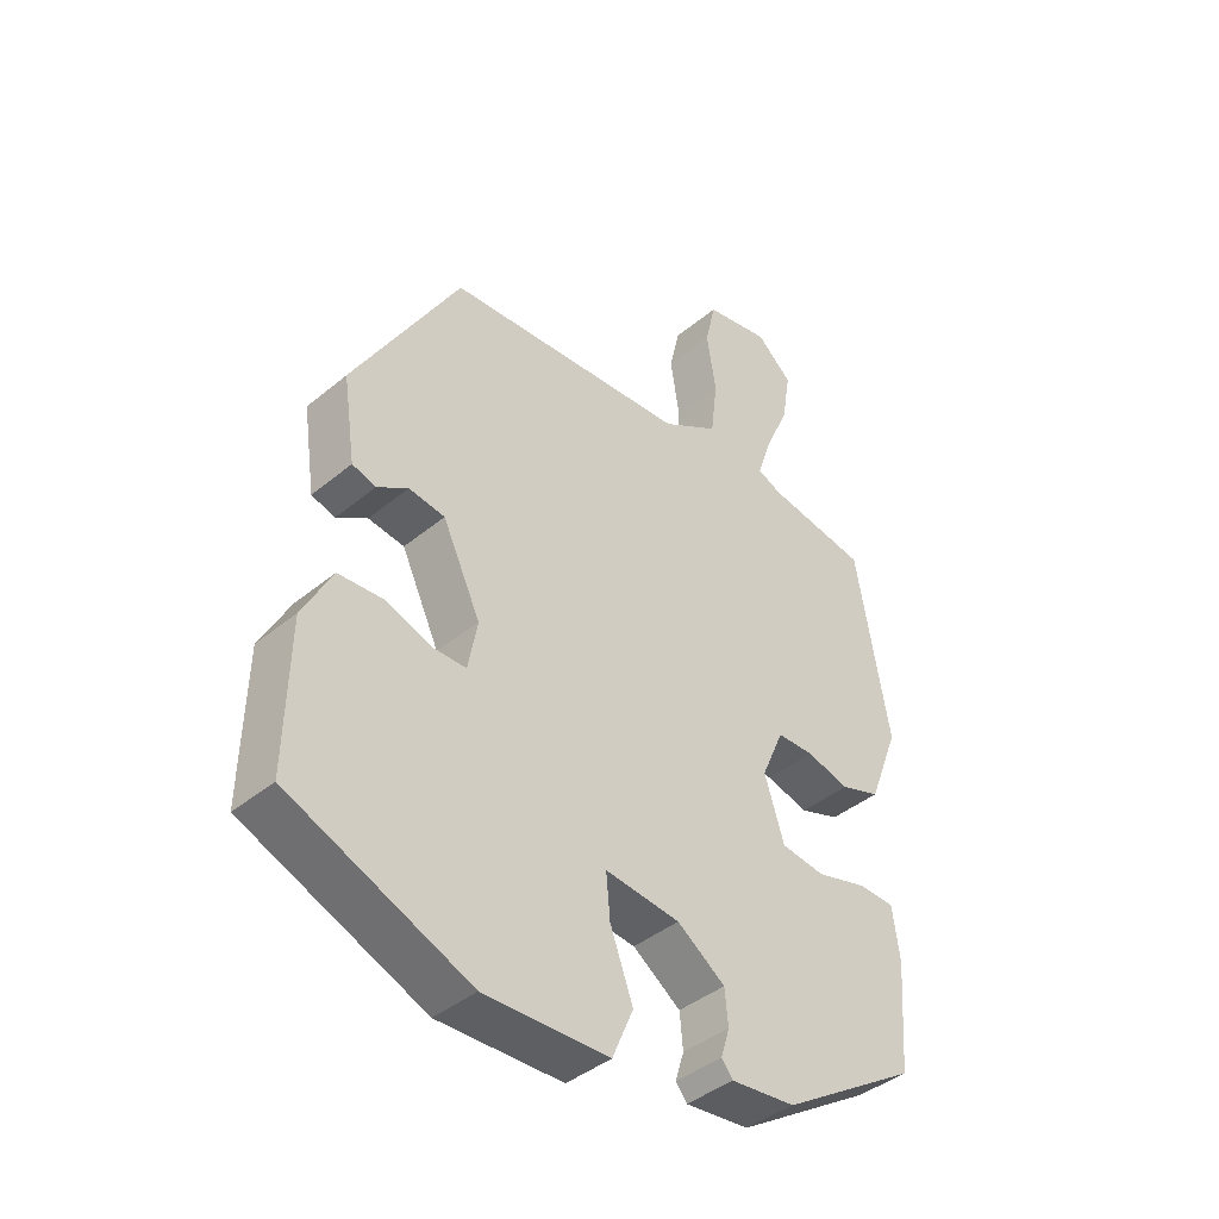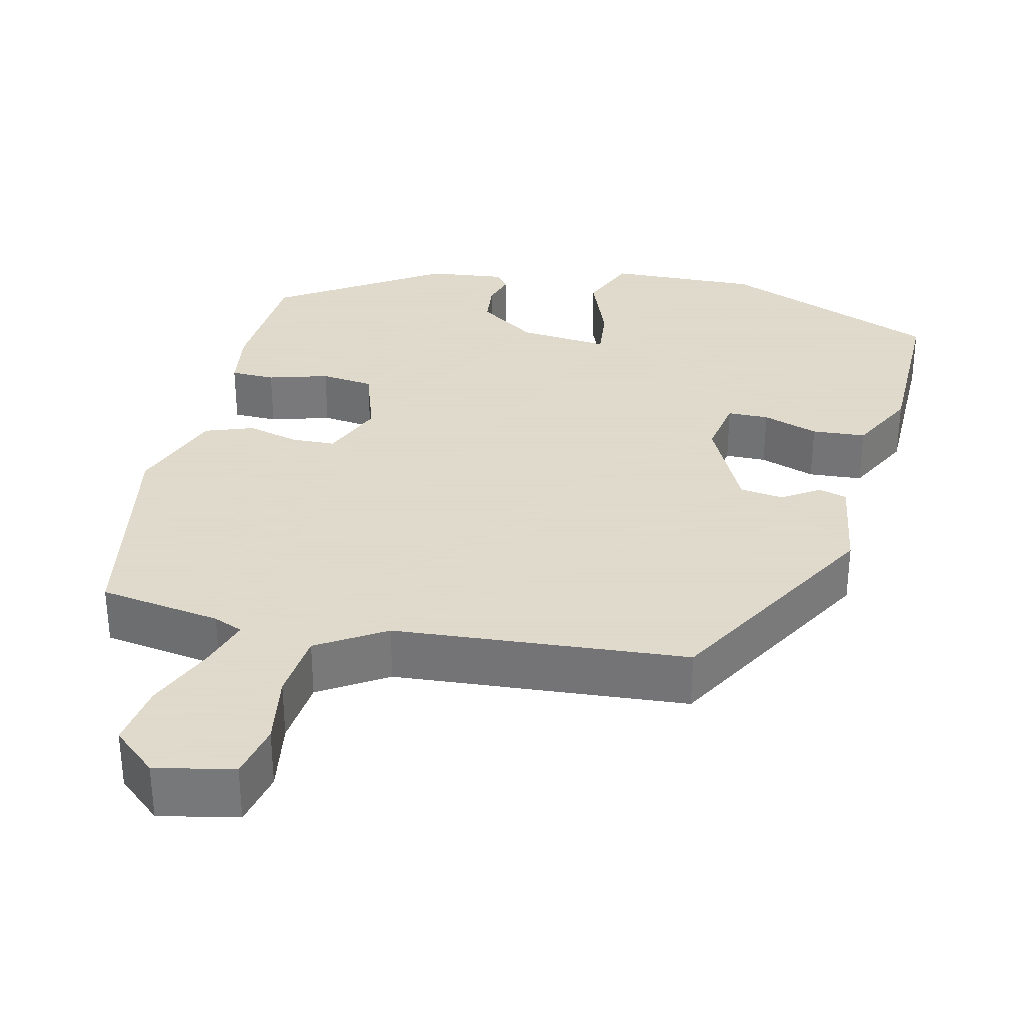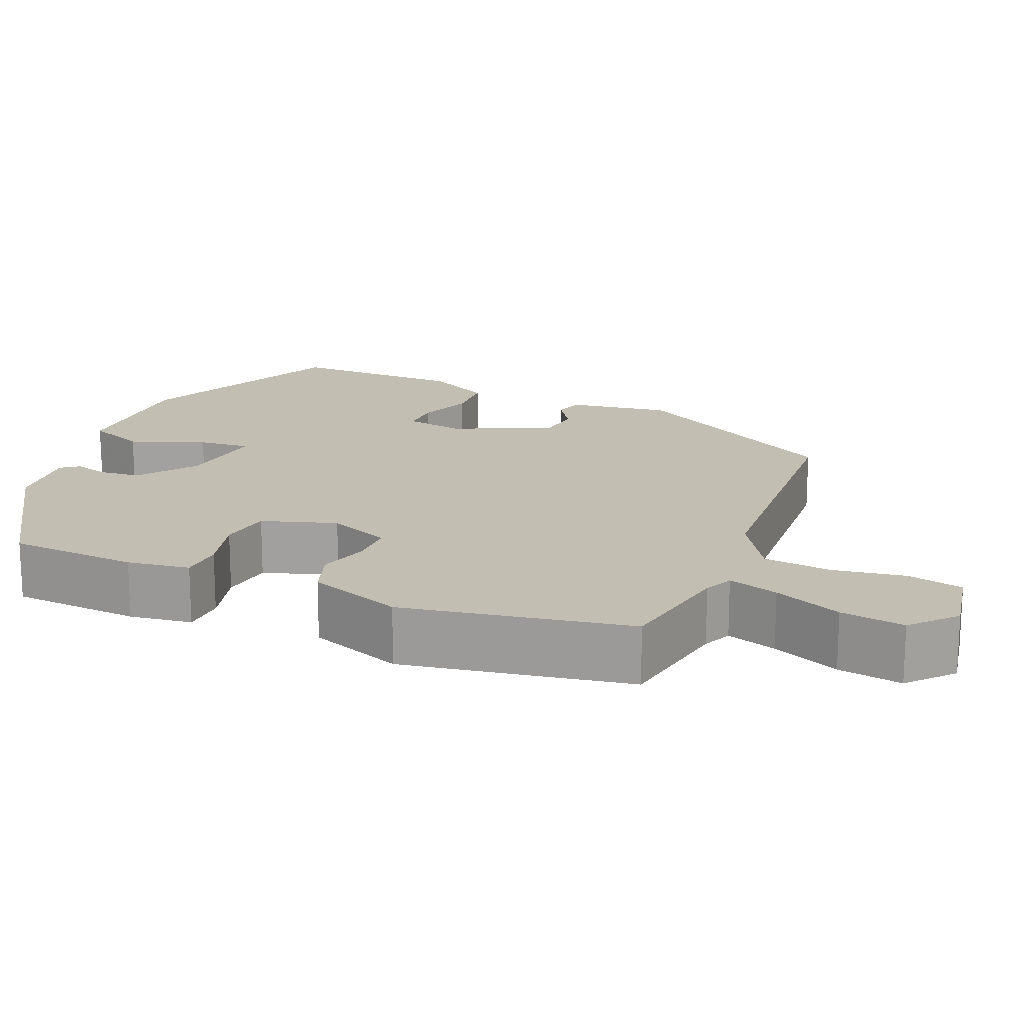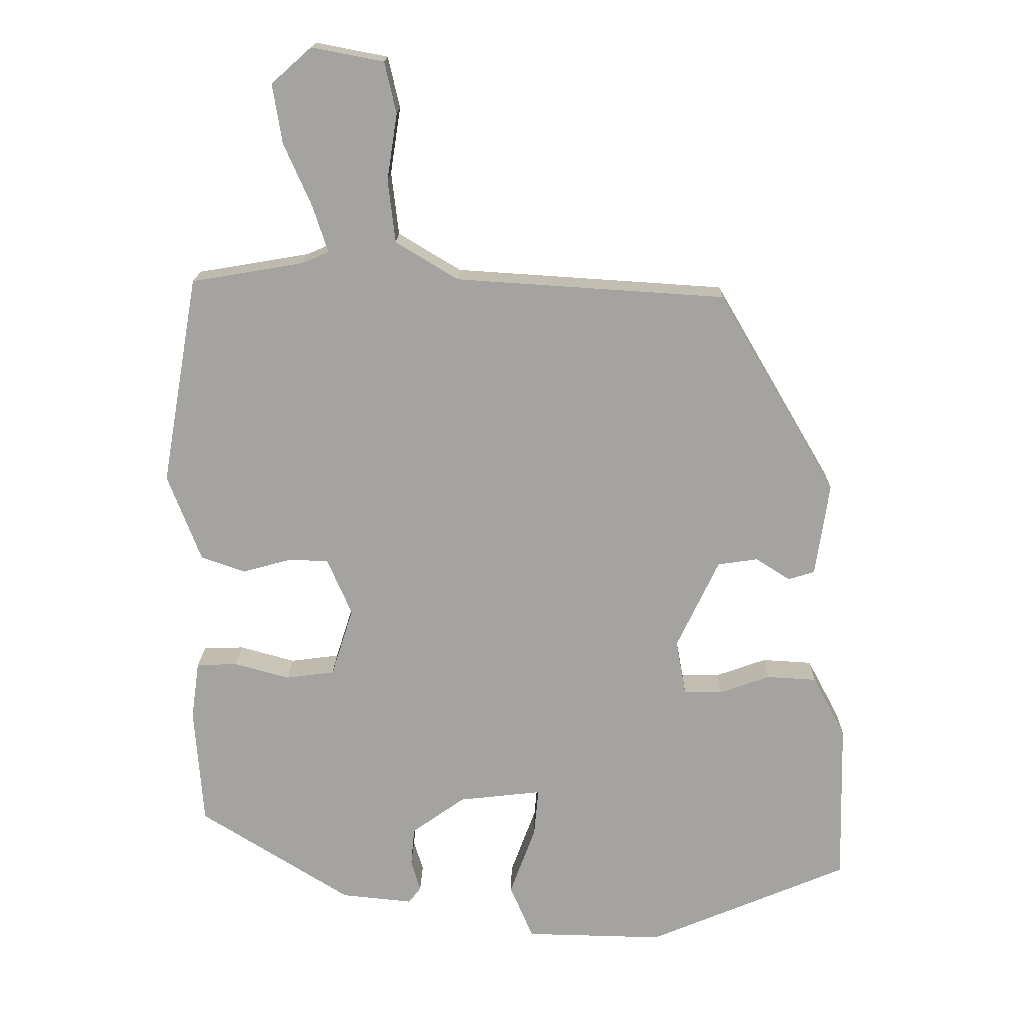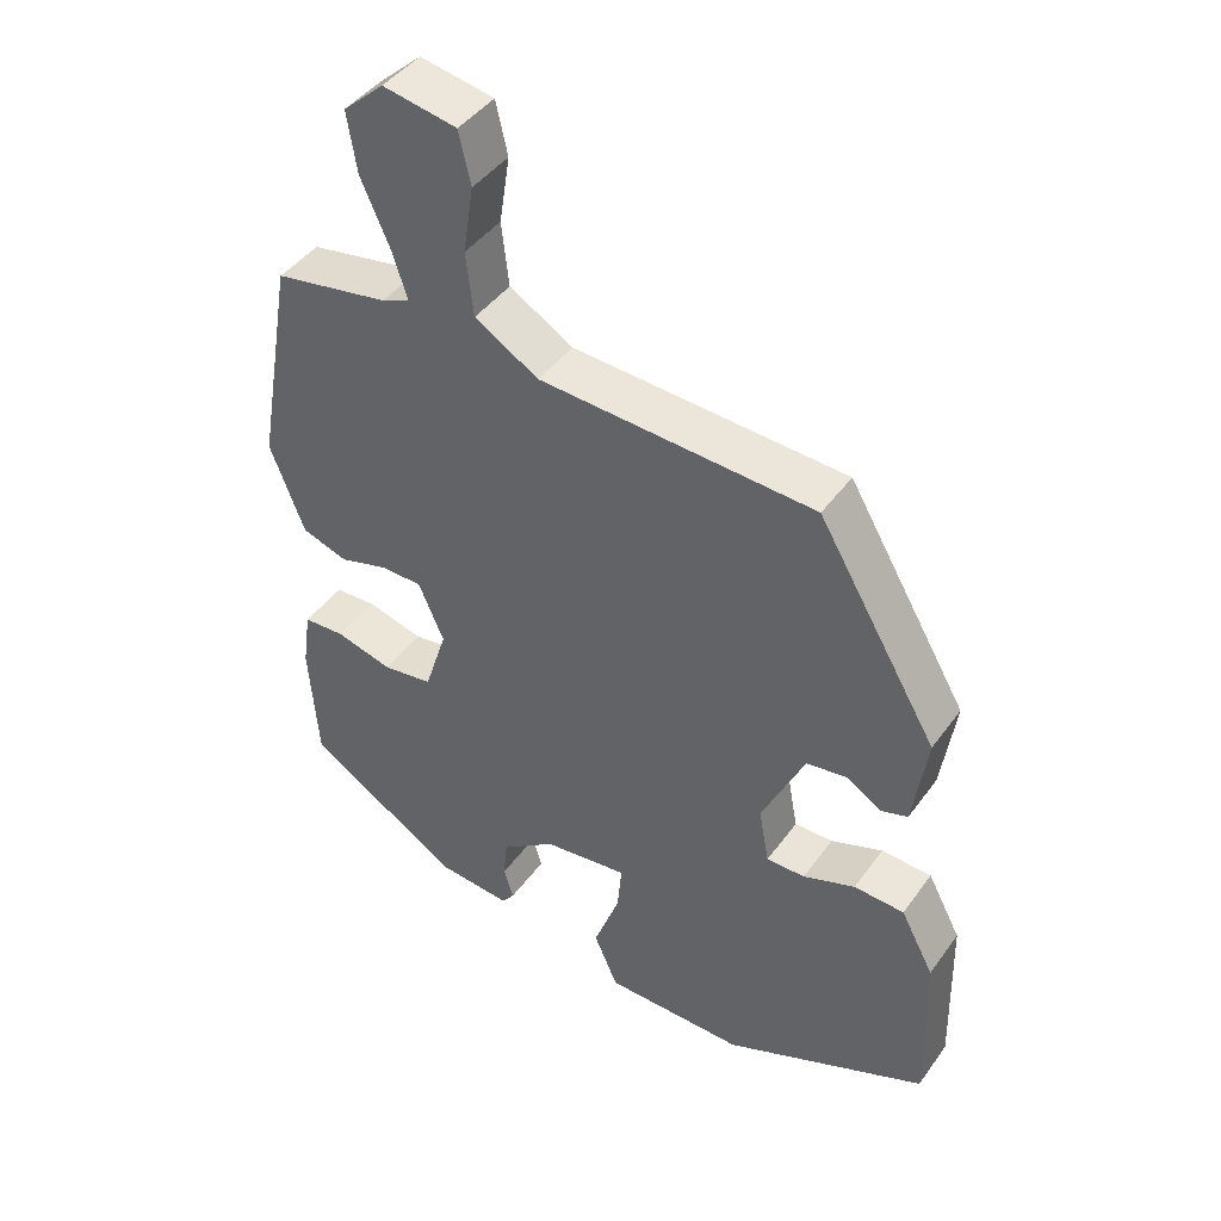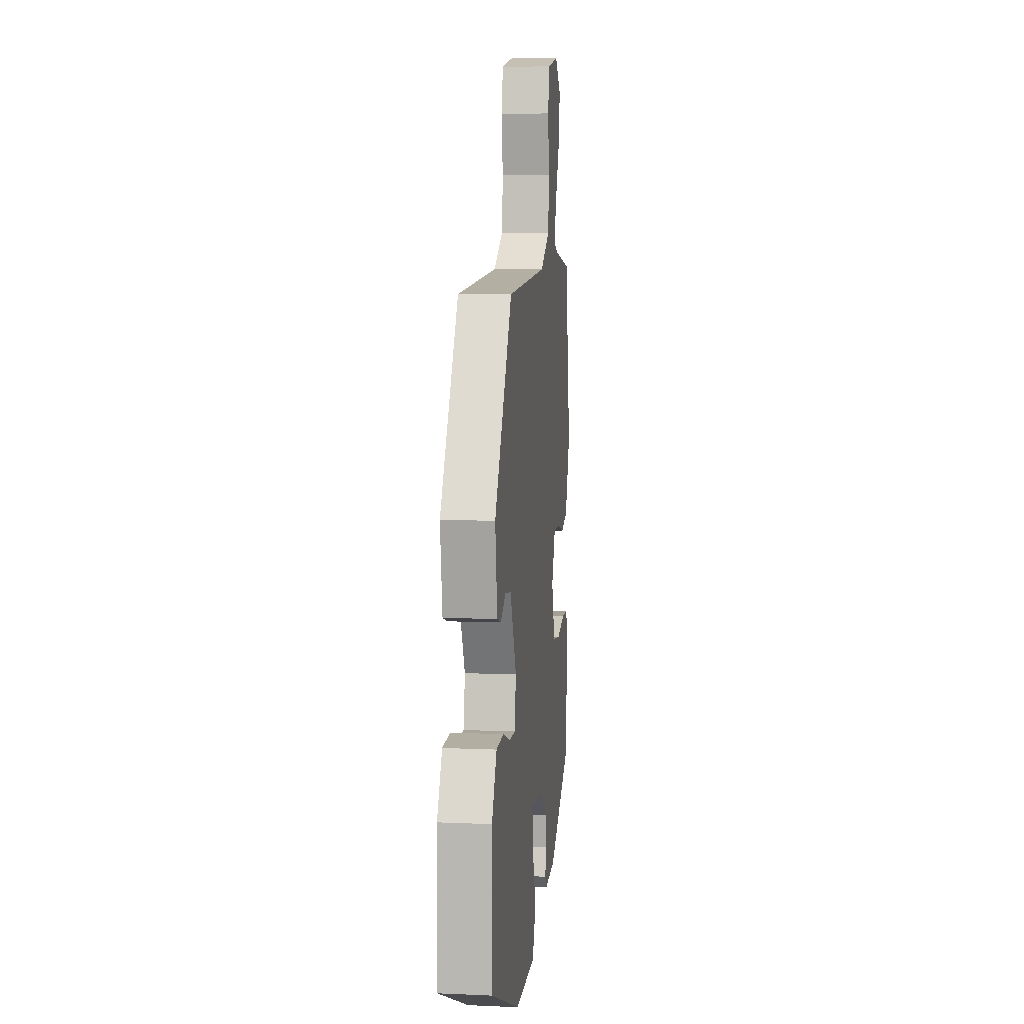
<metadata>
{"format":"obj","ext":"obj","renderer":"f3d","projection":"perspective","resolution":1024,"background":"white","views":[{"elev":-41.2,"azim":135.1,"up":"+Z"},{"elev":32.4,"azim":12.4,"up":"+Y"},{"elev":17.3,"azim":-67.2,"up":"+Y"},{"elev":17.0,"azim":1.0,"up":"+Z"},{"elev":43.4,"azim":33.1,"up":"+Z"},{"elev":7.6,"azim":97.0,"up":"+Z"}]}
</metadata>
<code>
v -0.428 0.07 0.472
v -0.274 0.07 0.498
v -0.237 0.07 0.514
v -0.258 0.07 0.578
v -0.296 0.07 0.664
v -0.309 0.07 0.745
v -0.254 0.07 0.794
v -0.155 0.07 0.775
v -0.139 0.07 0.705
v -0.153 0.07 0.614
v -0.143 0.07 0.528
v -0.057 0.07 0.476
v 0.313 0.07 0.452
v 0.475 0.07 0.176
v 0.456 0.07 0.048
v 0.42 0.07 0.037
v 0.373 0.07 0.067
v 0.318 0.07 0.059
v 0.26 0.07 -0.064
v 0.274 0.07 -0.14
v 0.326 0.07 -0.14
v 0.396 0.07 -0.115
v 0.464 0.07 -0.119
v 0.509 0.07 -0.204
v 0.514 0.07 -0.426
v 0.239 0.07 -0.542
v 0.049 0.07 -0.538
v 0.017 0.07 -0.463
v 0.052 0.07 -0.368
v 0.058 0.07 -0.302
v -0.056 0.07 -0.315
v -0.129 0.07 -0.367
v -0.134 0.07 -0.42
v -0.121 0.07 -0.463
v -0.138 0.07 -0.485
v -0.236 0.07 -0.475
v -0.444 0.07 -0.345
v -0.456 0.07 -0.181
v -0.445 0.07 -0.102
v -0.389 0.07 -0.1
v -0.313 0.07 -0.121
v -0.246 0.07 -0.112
v -0.216 0.07 -0.018
v -0.25 0.07 0.061
v -0.306 0.07 0.062
v -0.371 0.07 0.044
v -0.432 0.07 0.065
v -0.478 0.07 0.185
v -0.428 0 0.472
v -0.274 0 0.498
v -0.237 0 0.514
v -0.258 0 0.578
v -0.296 0 0.664
v -0.309 0 0.745
v -0.254 0 0.794
v -0.155 0 0.775
v -0.139 0 0.705
v -0.153 0 0.614
v -0.143 0 0.528
v -0.057 0 0.476
v 0.313 0 0.452
v 0.475 0 0.176
v 0.456 0 0.048
v 0.42 0 0.037
v 0.373 0 0.067
v 0.318 0 0.059
v 0.26 0 -0.064
v 0.274 0 -0.14
v 0.326 0 -0.14
v 0.396 0 -0.115
v 0.464 0 -0.119
v 0.509 0 -0.204
v 0.514 0 -0.426
v 0.239 0 -0.542
v 0.049 0 -0.538
v 0.017 0 -0.463
v 0.052 0 -0.368
v 0.058 0 -0.302
v -0.056 0 -0.315
v -0.129 0 -0.367
v -0.134 0 -0.42
v -0.121 0 -0.463
v -0.138 0 -0.485
v -0.236 0 -0.475
v -0.444 0 -0.345
v -0.456 0 -0.181
v -0.445 0 -0.102
v -0.389 0 -0.1
v -0.313 0 -0.121
v -0.246 0 -0.112
v -0.216 0 -0.018
v -0.25 0 0.061
v -0.306 0 0.062
v -0.371 0 0.044
v -0.432 0 0.065
v -0.478 0 0.185
f 48 1 2
f 47 48 2
f 46 47 2
f 45 46 2
f 44 45 2 3
f 43 44 3
f 39 40 41
f 38 39 41
f 37 38 41
f 36 37 41
f 35 36 41
f 34 35 41
f 33 34 41
f 32 33 41 42
f 31 32 42 43
f 27 28 29
f 26 27 29
f 25 26 29
f 24 25 29
f 23 24 29
f 22 23 29
f 21 22 29
f 20 21 29 30
f 31 43 3
f 30 31 3
f 20 30 3
f 19 20 3
f 15 16 17
f 14 15 17
f 13 14 17
f 12 13 17
f 11 12 17 18
f 8 9 10
f 7 8 10
f 6 7 10
f 5 6 10
f 4 5 10
f 4 10 11
f 11 18 19
f 4 11 19
f 3 4 19
f 50 49 96
f 50 96 95
f 50 95 94
f 50 94 93
f 51 50 93 92
f 51 92 91
f 89 88 87
f 89 87 86
f 89 86 85
f 89 85 84
f 89 84 83
f 89 83 82
f 89 82 81
f 90 89 81 80
f 91 90 80 79
f 77 76 75
f 77 75 74
f 77 74 73
f 77 73 72
f 77 72 71
f 77 71 70
f 77 70 69
f 78 77 69 68
f 51 91 79
f 51 79 78
f 51 78 68
f 51 68 67
f 65 64 63
f 65 63 62
f 65 62 61
f 65 61 60
f 66 65 60 59
f 58 57 56
f 58 56 55
f 58 55 54
f 58 54 53
f 58 53 52
f 59 58 52
f 67 66 59
f 67 59 52
f 67 52 51
f 1 49 50 2
f 2 50 51 3
f 3 51 52 4
f 4 52 53 5
f 5 53 54 6
f 6 54 55 7
f 7 55 56 8
f 8 56 57 9
f 9 57 58 10
f 10 58 59 11
f 11 59 60 12
f 12 60 61 13
f 13 61 62 14
f 14 62 63 15
f 15 63 64 16
f 16 64 65 17
f 17 65 66 18
f 18 66 67 19
f 19 67 68 20
f 20 68 69 21
f 21 69 70 22
f 22 70 71 23
f 23 71 72 24
f 24 72 73 25
f 25 73 74 26
f 26 74 75 27
f 27 75 76 28
f 28 76 77 29
f 29 77 78 30
f 30 78 79 31
f 31 79 80 32
f 32 80 81 33
f 33 81 82 34
f 34 82 83 35
f 35 83 84 36
f 36 84 85 37
f 37 85 86 38
f 38 86 87 39
f 39 87 88 40
f 40 88 89 41
f 41 89 90 42
f 42 90 91 43
f 43 91 92 44
f 44 92 93 45
f 45 93 94 46
f 46 94 95 47
f 47 95 96 48
f 48 96 49 1

</code>
